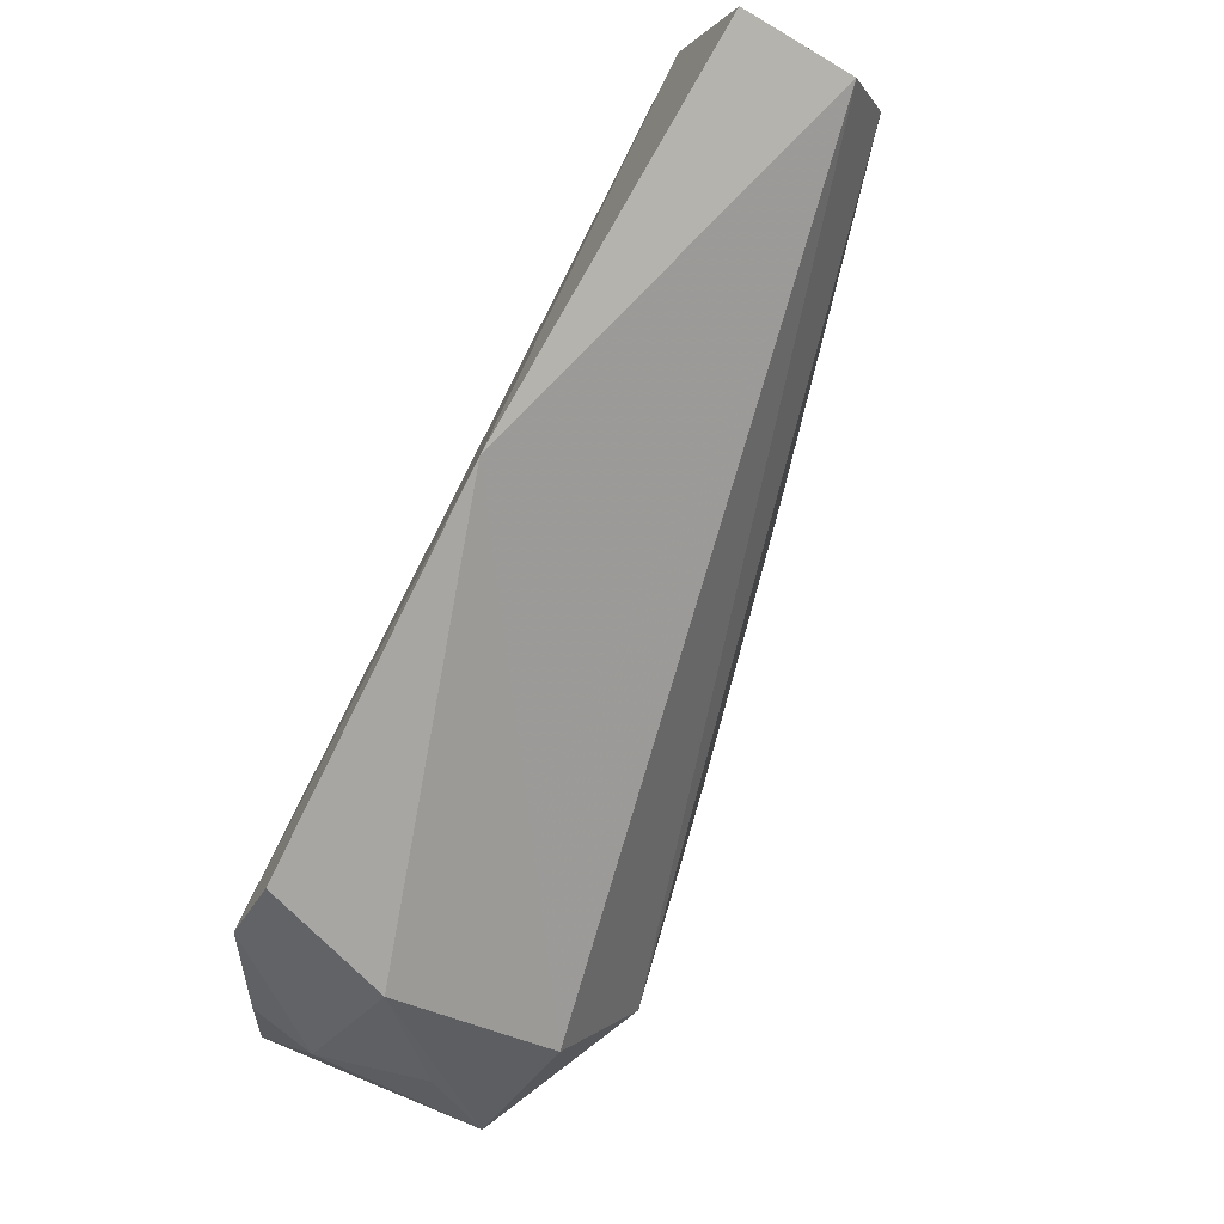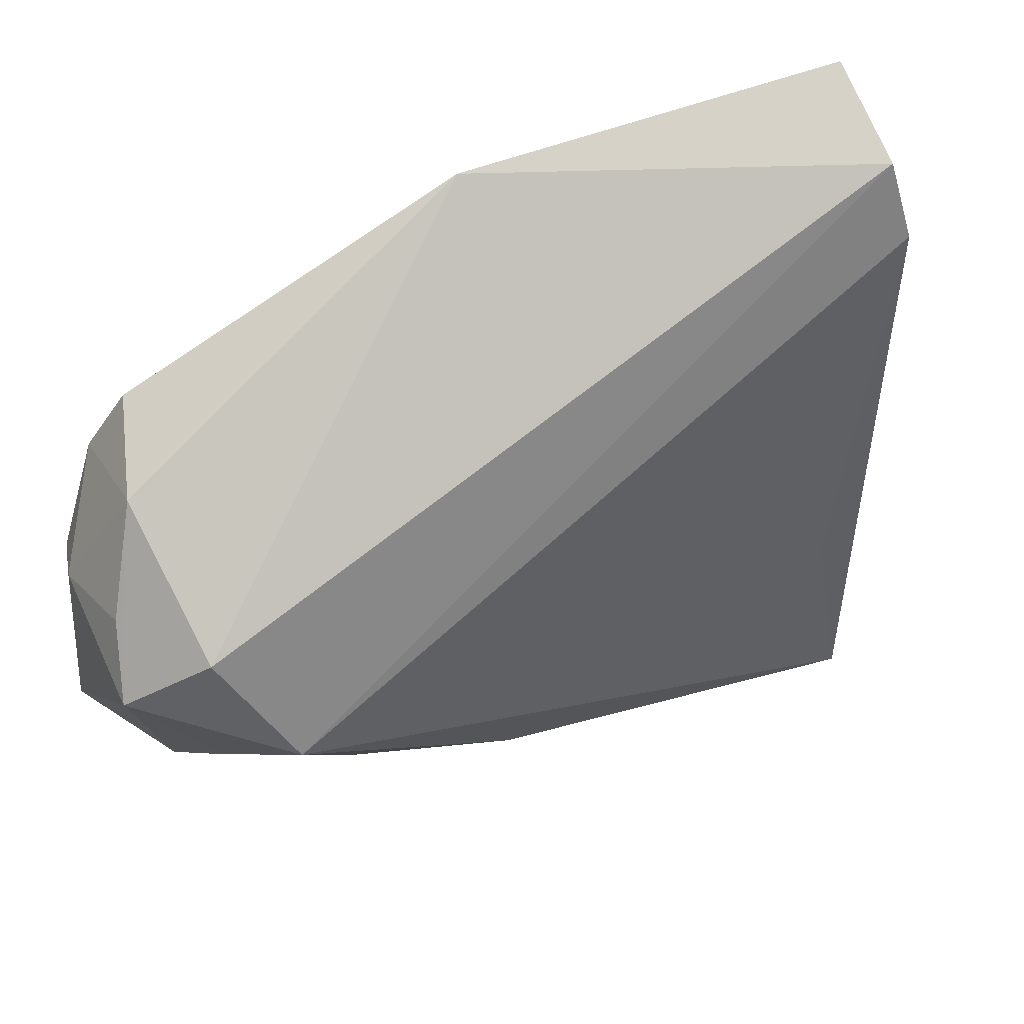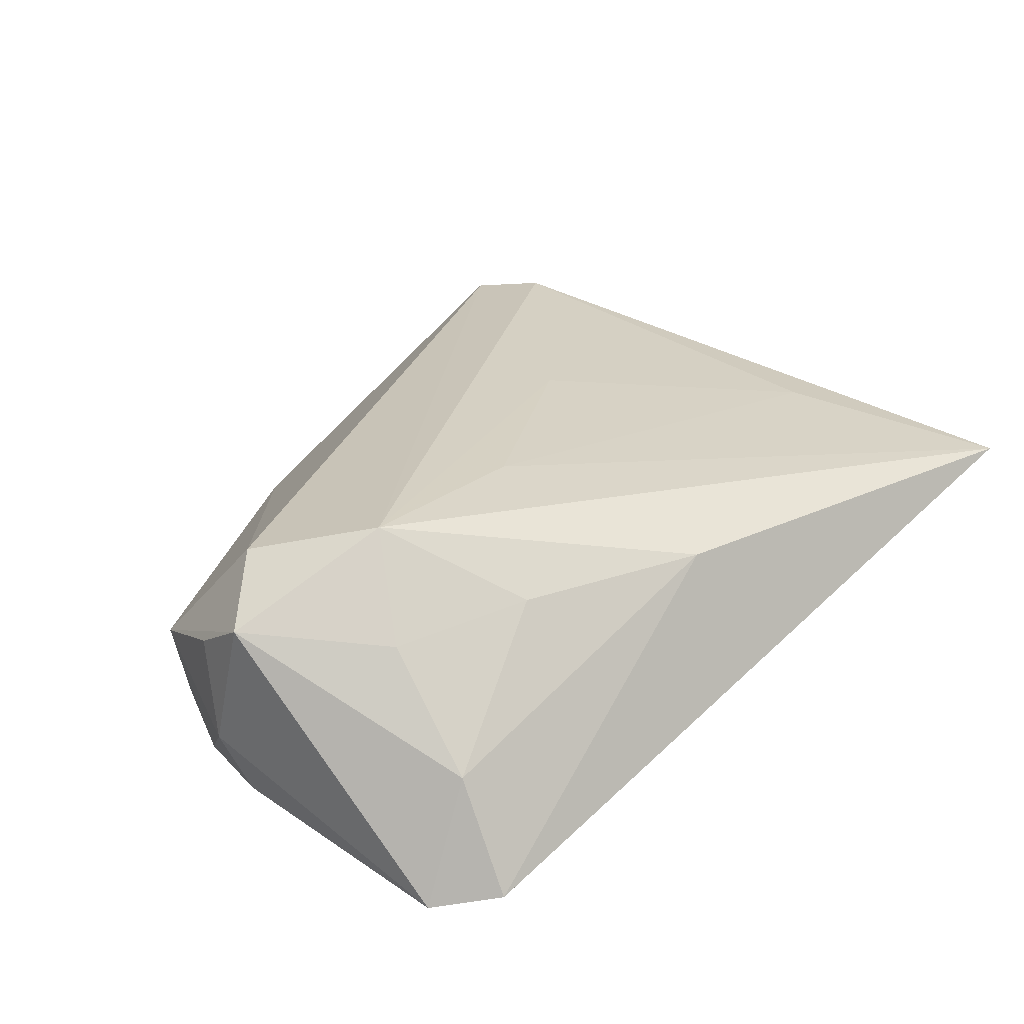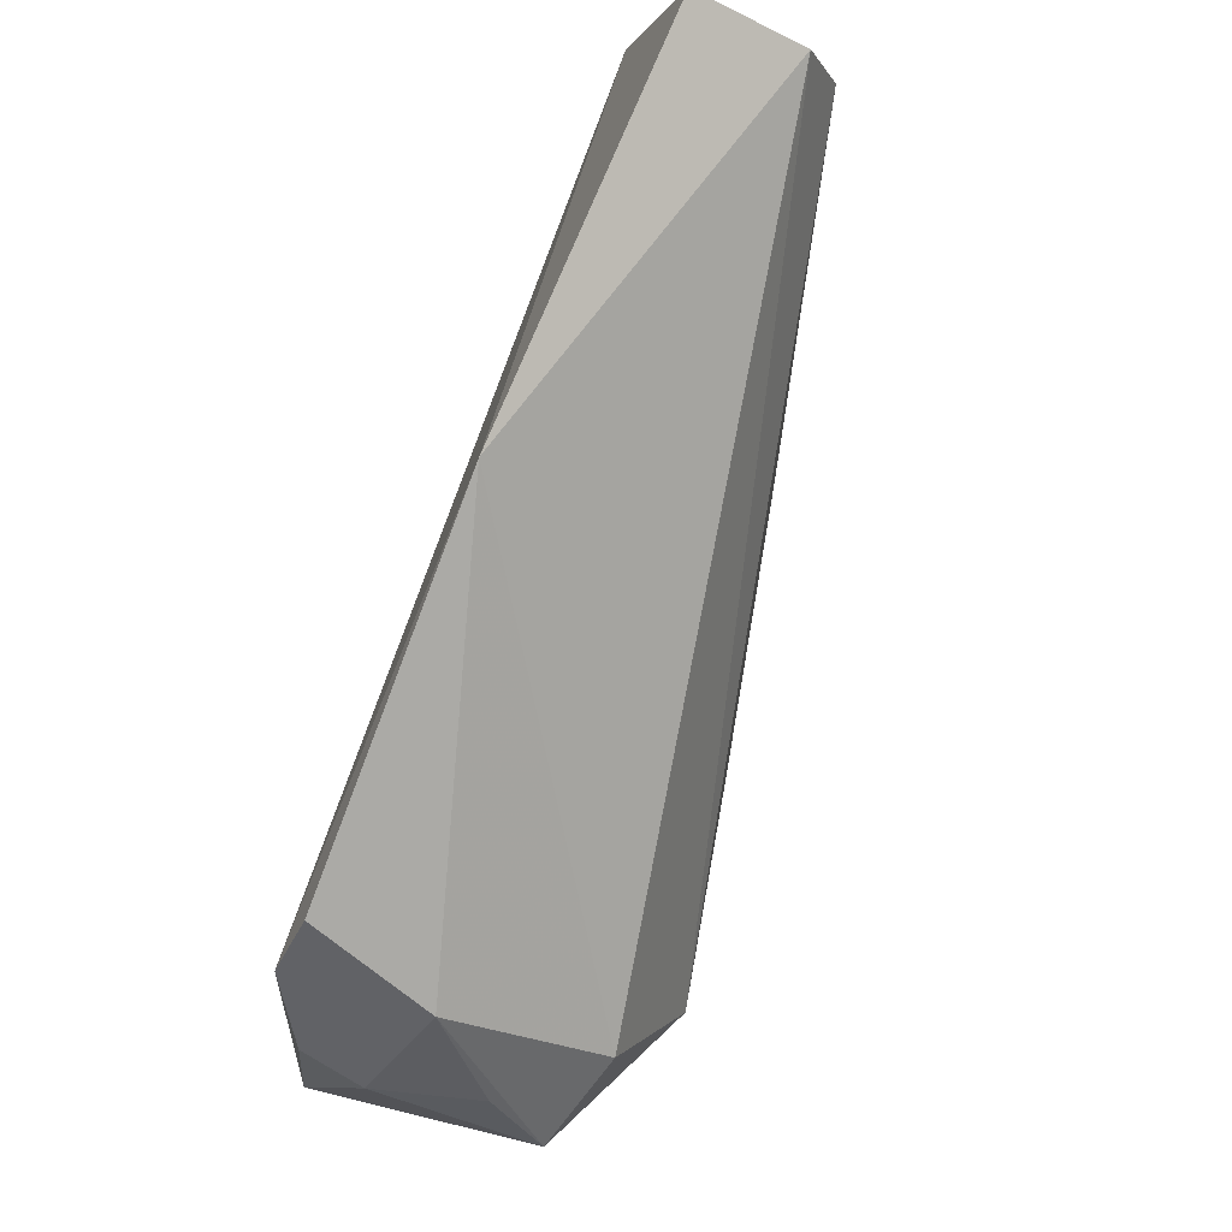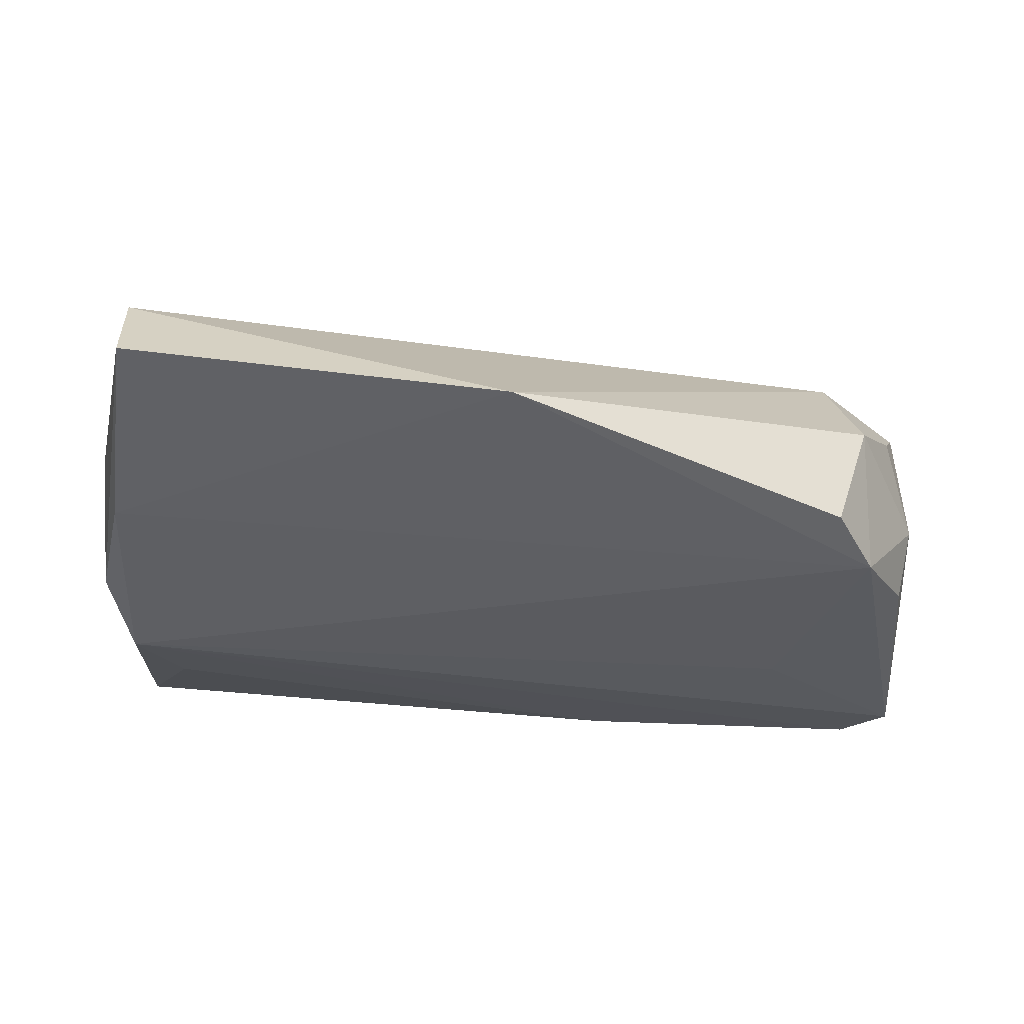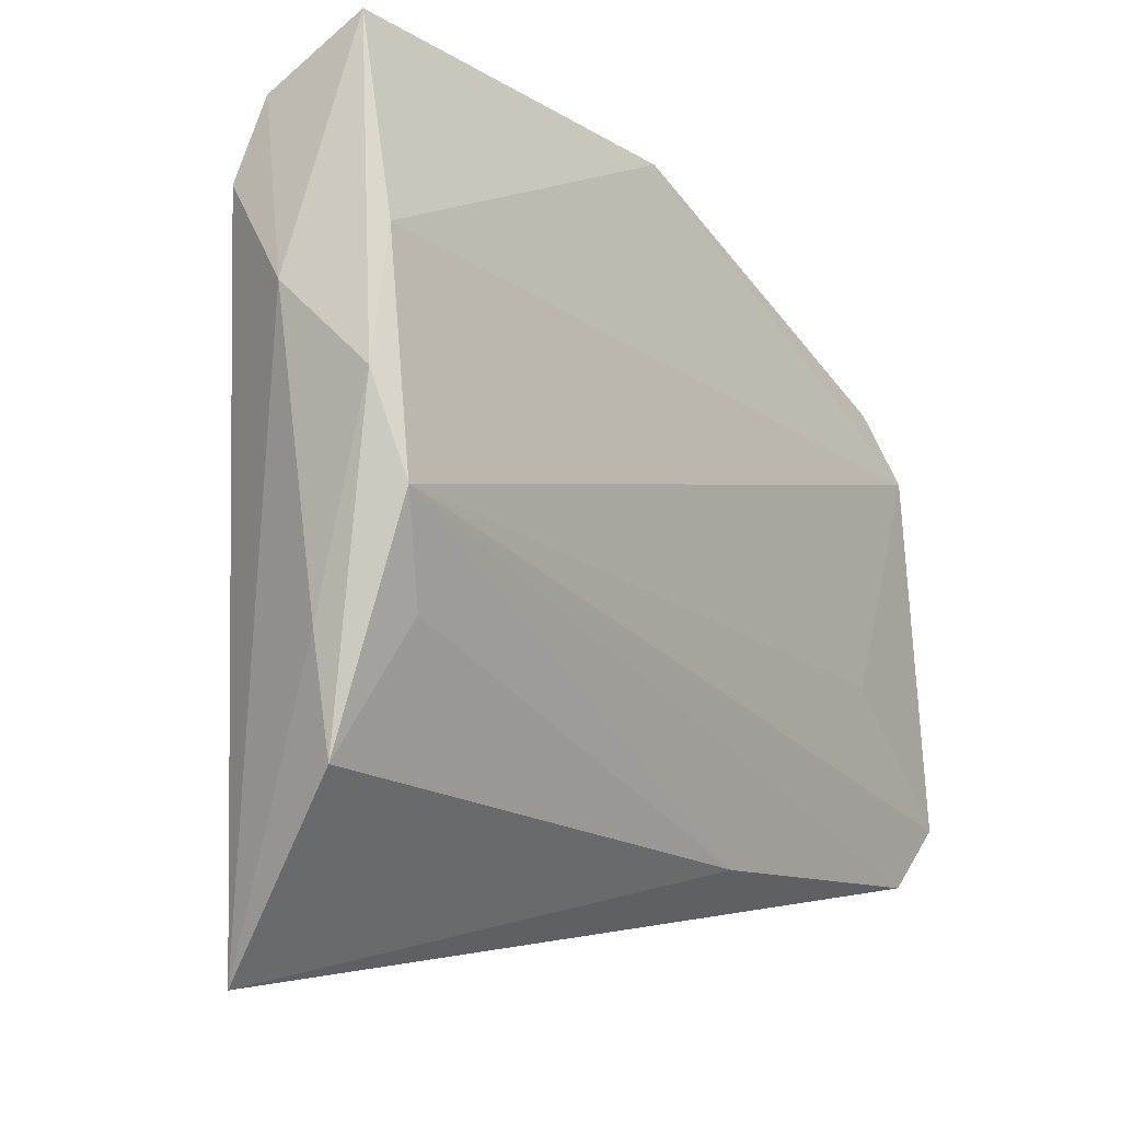
<metadata>
{"format":"obj","ext":"obj","renderer":"f3d","projection":"perspective","resolution":1024,"background":"white","views":[{"elev":77.1,"azim":-66.0,"up":"+Y"},{"elev":47.3,"azim":-25.0,"up":"+Y"},{"elev":32.9,"azim":-52.9,"up":"+Z"},{"elev":75.3,"azim":-72.2,"up":"+Y"},{"elev":-33.2,"azim":-178.5,"up":"+Z"},{"elev":-10.6,"azim":125.0,"up":"+Y"}]}
</metadata>
<code>
v 0.04201 0.04801 -0.004012
v -0.01253 -0.005416 0.01842
v -0.04635 0.01543 -0.01467
v -0.05111 0.01021 0.007173
v 0.03876 -0.01775 0.01006
v -0.04633 0.02132 0.001098
v -0.03615 -0.01008 -0.01467
v -0.006315 -0.03047 0.01201
v -0.04203 0.02337 -0.01242
v -0.05159 0.003615 -0.01188
v -0.002879 0.04427 -0.008298
v 0.0447 -0.04522 0.008004
v -0.04373 0.009101 0.01684
v 0.04292 0.04141 0.007224
v 0.04485 0.03208 0.009709
v 0.01433 0.00708 0.01454
v 0.0459 0.02431 -0.01087
v -0.04289 -0.013 0.01177
v -0.05304 0.002828 0.01283
v 0.0497 0.009699 -0.01171
v 0.0497 -0.01347 -0.005671
v 0.04756 -0.001161 -0.01467
v -0.01314 -0.03192 -0.01083
v -0.02767 -0.0204 0.01294
v -0.04586 -0.02484 0.0002178
v 0.0495 -0.02584 -0.00759
v -0.05327 0.006837 -0.004425
v -0.0361 -0.00511 0.02157
v -0.0532 -0.02534 -0.01406
v 0.04913 0.01979 -0.0002244
v -0.04781 -0.03225 -0.01249
v 0.04309 -0.01215 -0.01235
f 20 26 22
f 31 25 29
f 29 22 31
f 21 26 20
f 12 26 21
f 12 28 8
f 8 31 12
f 25 31 8
f 30 21 20
f 12 21 30
f 2 28 12
f 2 16 28
f 29 3 7
f 7 22 29
f 3 22 7
f 23 31 22
f 23 26 12
f 12 31 23
f 24 8 28
f 25 8 24
f 28 18 24
f 24 18 25
f 5 2 12
f 16 2 5
f 28 16 15
f 15 14 28
f 16 5 15
f 15 5 12
f 12 30 15
f 30 14 15
f 11 14 1
f 1 30 20
f 1 14 30
f 11 3 9
f 9 6 11
f 3 6 9
f 28 14 13
f 13 14 11
f 11 6 13
f 10 3 29
f 32 22 26
f 26 23 32
f 32 23 22
f 20 22 17
f 17 1 20
f 11 1 17
f 17 3 11
f 17 22 3
f 19 18 28
f 28 13 19
f 29 25 19
f 25 18 19
f 19 13 6
f 27 6 3
f 3 10 27
f 27 10 29
f 29 19 27
f 4 19 6
f 6 27 4
f 4 27 19

</code>
